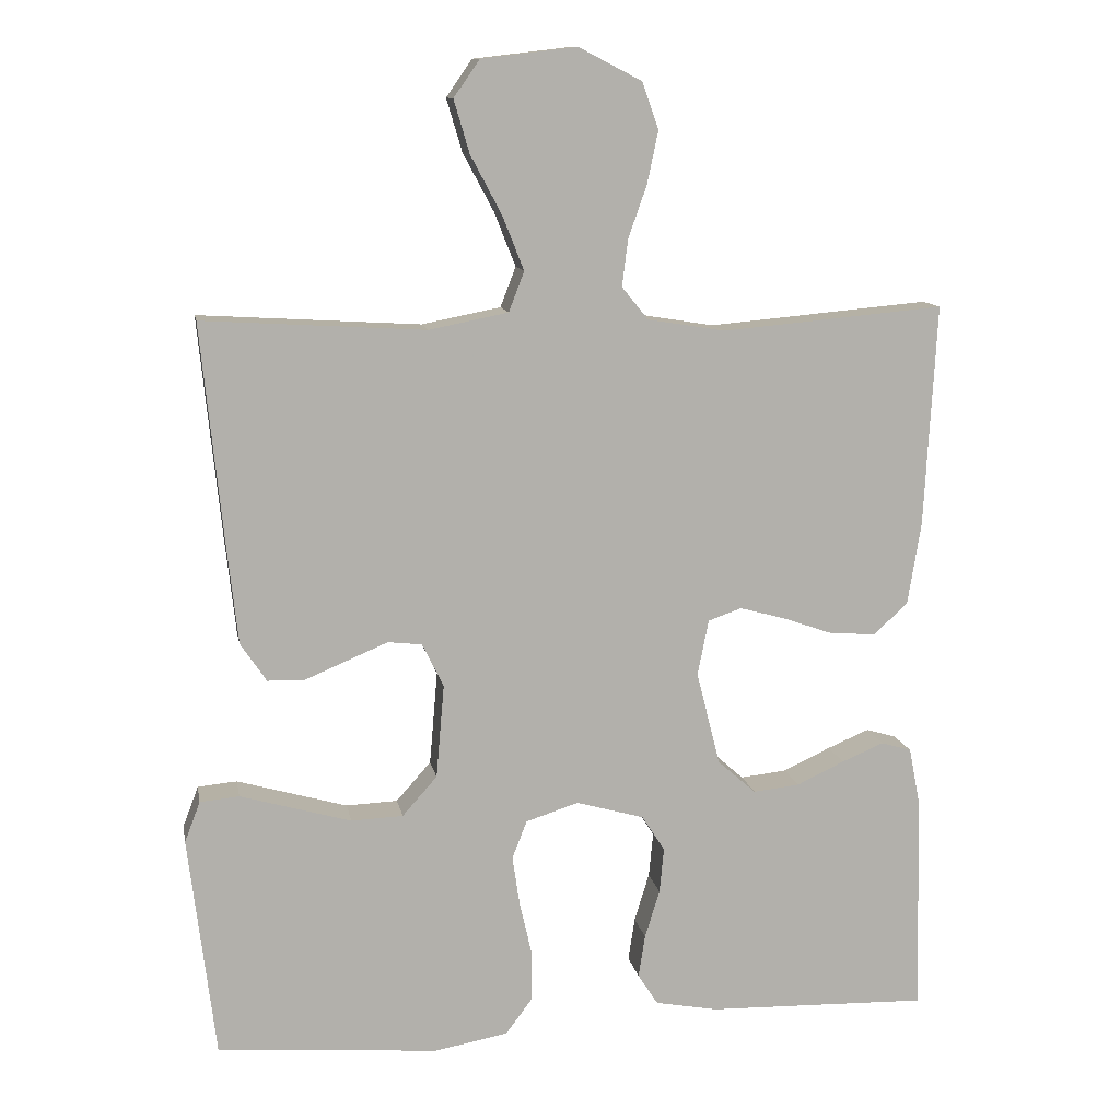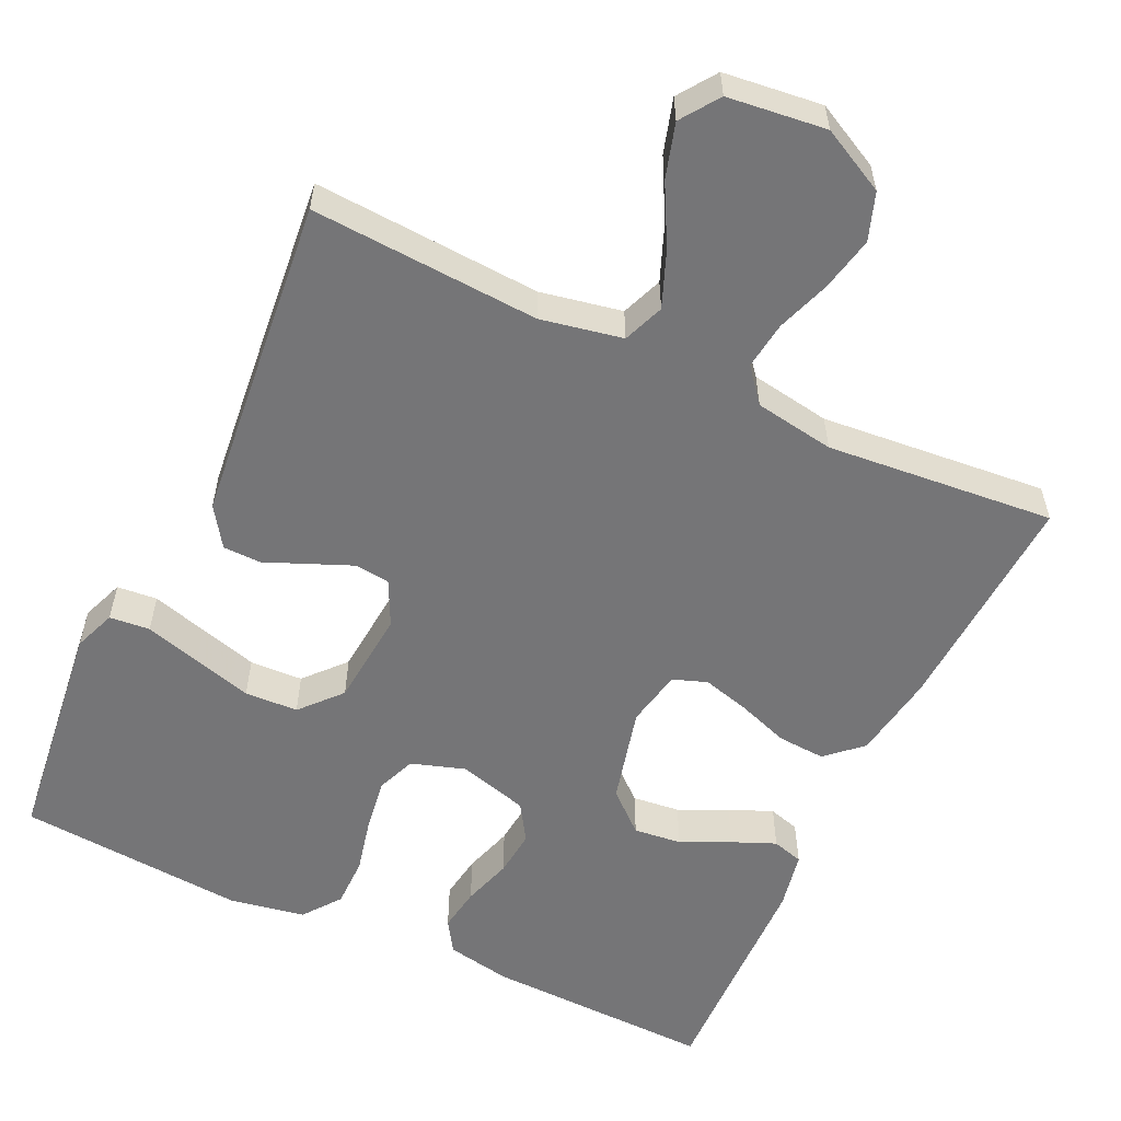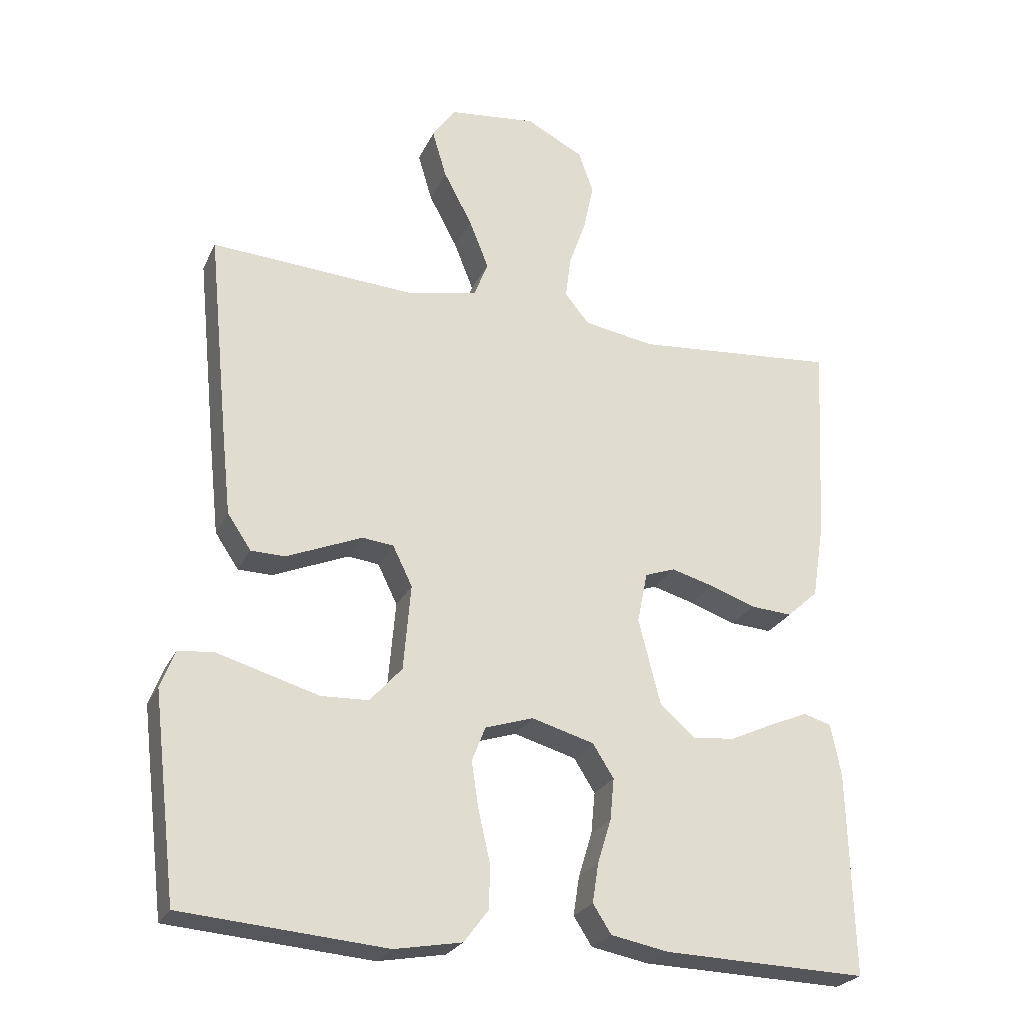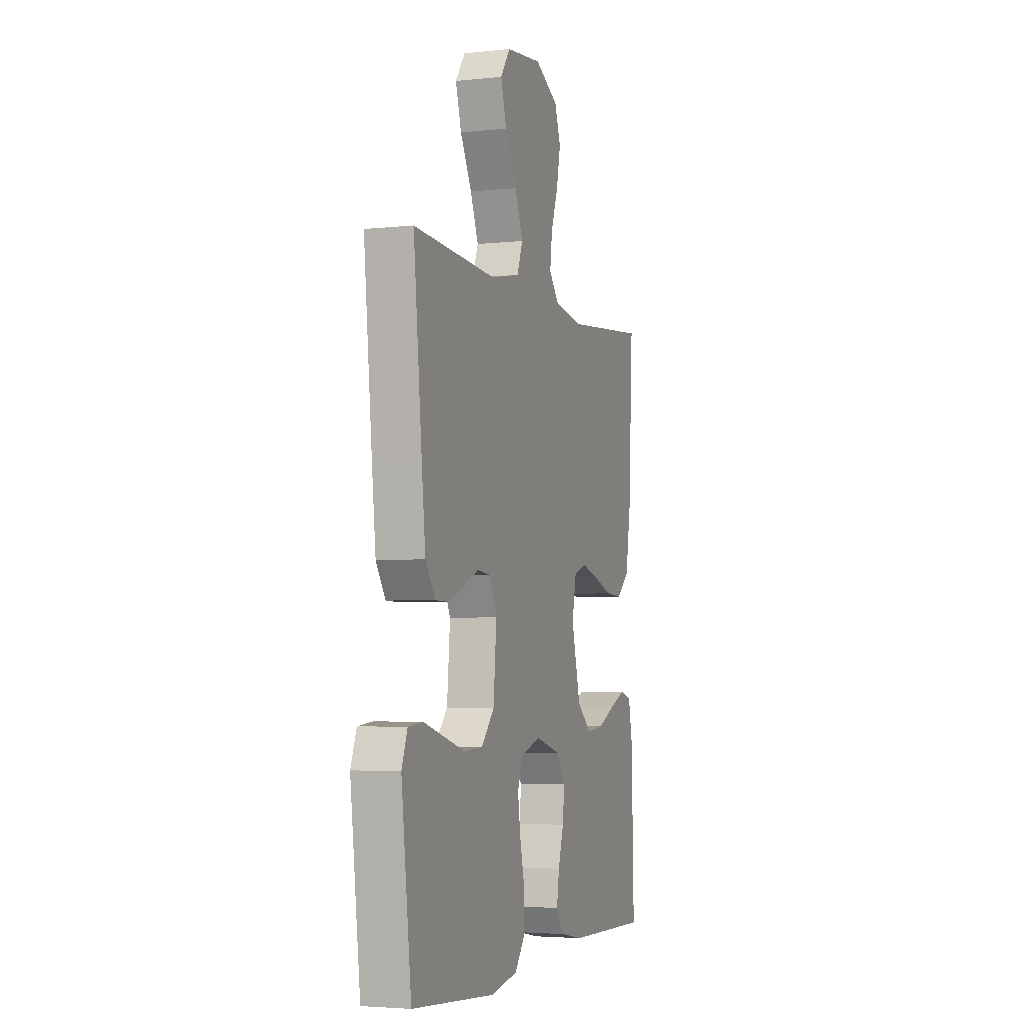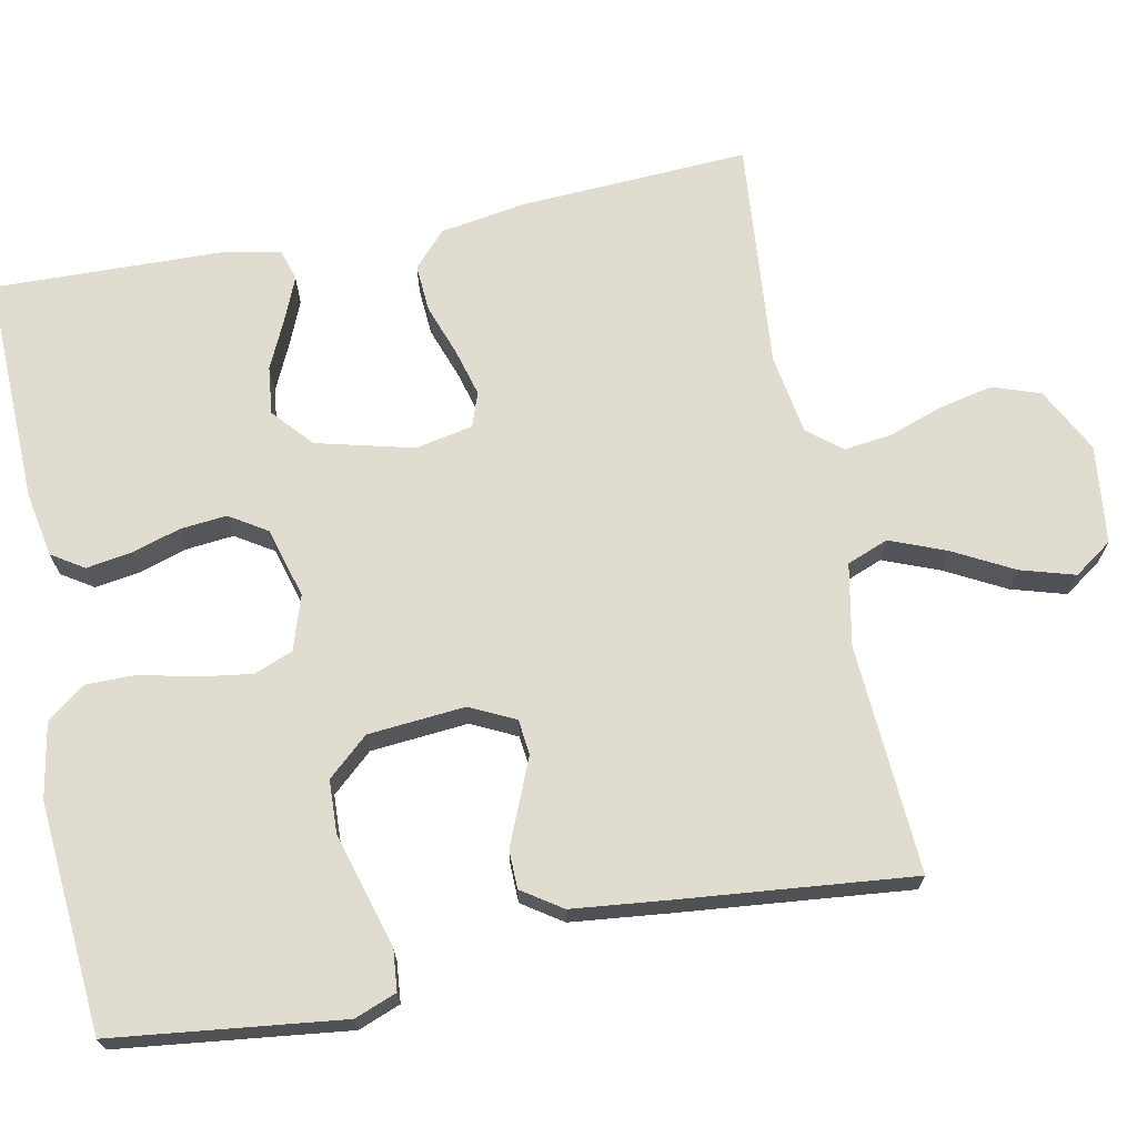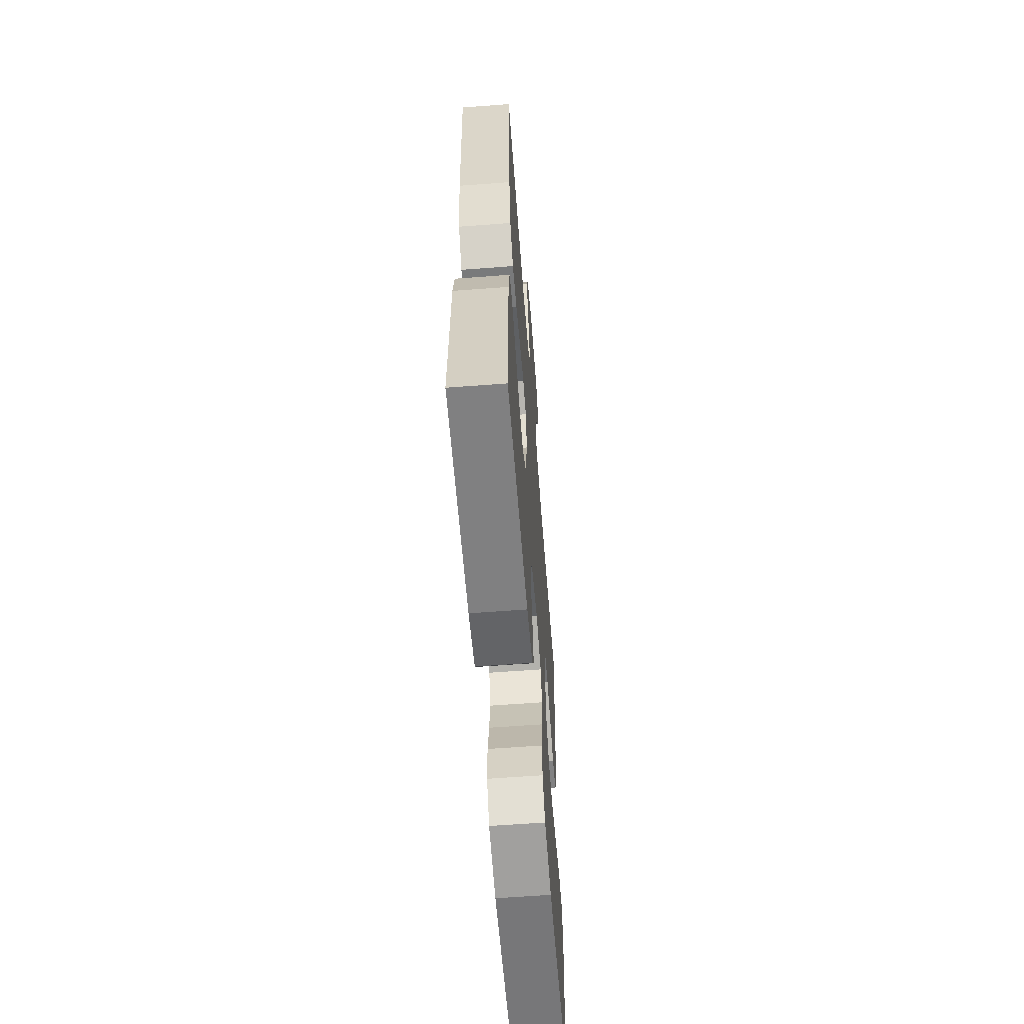
<metadata>
{"format":"obj","ext":"obj","renderer":"f3d","projection":"perspective","resolution":1024,"background":"white","views":[{"elev":11.7,"azim":-10.3,"up":"+Z"},{"elev":-56.6,"azim":-25.2,"up":"+Y"},{"elev":-25.3,"azim":-20.8,"up":"+Z"},{"elev":-3.9,"azim":-70.6,"up":"+Z"},{"elev":69.4,"azim":-101.3,"up":"+Y"},{"elev":-61.7,"azim":94.4,"up":"+Z"}]}
</metadata>
<code>
v -0.5 0.07 0.5
v -0.2 0.07 0.482
v -0.093 0.07 0.503
v -0.072 0.07 0.557
v -0.101 0.07 0.63
v -0.143 0.07 0.709
v -0.164 0.07 0.78
v -0.129 0.07 0.83
v 0 0.07 0.845
v 0.085 0.07 0.801
v 0.107 0.07 0.739
v 0.092 0.07 0.668
v 0.067 0.07 0.597
v 0.059 0.07 0.534
v 0.095 0.07 0.49
v 0.2 0.07 0.473
v 0.5 0.07 0.5
v 0.484 0.07 0.2
v 0.466 0.07 0.088
v 0.42 0.07 0.046
v 0.358 0.07 0.05
v 0.29 0.07 0.074
v 0.228 0.07 0.091
v 0.183 0.07 0.075
v 0.168 0.07 0
v 0.2 0.07 -0.127
v 0.252 0.07 -0.173
v 0.315 0.07 -0.166
v 0.379 0.07 -0.136
v 0.436 0.07 -0.112
v 0.477 0.07 -0.124
v 0.492 0.07 -0.2
v 0.5 0.07 -0.5
v 0.2 0.07 -0.492
v 0.115 0.07 -0.476
v 0.088 0.07 -0.434
v 0.097 0.07 -0.376
v 0.117 0.07 -0.311
v 0.123 0.07 -0.25
v 0.092 0.07 -0.201
v 0 0.07 -0.175
v -0.071 0.07 -0.198
v -0.091 0.07 -0.249
v -0.081 0.07 -0.317
v -0.064 0.07 -0.391
v -0.064 0.07 -0.457
v -0.101 0.07 -0.506
v -0.2 0.07 -0.524
v -0.5 0.07 -0.5
v -0.536 0.07 -0.2
v -0.515 0.07 -0.145
v -0.462 0.07 -0.14
v -0.389 0.07 -0.161
v -0.312 0.07 -0.183
v -0.242 0.07 -0.18
v -0.195 0.07 -0.127
v -0.184 0.07 0
v -0.213 0.07 0.059
v -0.259 0.07 0.064
v -0.314 0.07 0.041
v -0.371 0.07 0.017
v -0.421 0.07 0.018
v -0.456 0.07 0.07
v -0.47 0.07 0.2
v -0.5 0 0.5
v -0.2 0 0.482
v -0.093 0 0.503
v -0.072 0 0.557
v -0.101 0 0.63
v -0.143 0 0.709
v -0.164 0 0.78
v -0.129 0 0.83
v 0 0 0.845
v 0.085 0 0.801
v 0.107 0 0.739
v 0.092 0 0.668
v 0.067 0 0.597
v 0.059 0 0.534
v 0.095 0 0.49
v 0.2 0 0.473
v 0.5 0 0.5
v 0.484 0 0.2
v 0.466 0 0.088
v 0.42 0 0.046
v 0.358 0 0.05
v 0.29 0 0.074
v 0.228 0 0.091
v 0.183 0 0.075
v 0.168 0 0
v 0.2 0 -0.127
v 0.252 0 -0.173
v 0.315 0 -0.166
v 0.379 0 -0.136
v 0.436 0 -0.112
v 0.477 0 -0.124
v 0.492 0 -0.2
v 0.5 0 -0.5
v 0.2 0 -0.492
v 0.115 0 -0.476
v 0.088 0 -0.434
v 0.097 0 -0.376
v 0.117 0 -0.311
v 0.123 0 -0.25
v 0.092 0 -0.201
v 0 0 -0.175
v -0.071 0 -0.198
v -0.091 0 -0.249
v -0.081 0 -0.317
v -0.064 0 -0.391
v -0.064 0 -0.457
v -0.101 0 -0.506
v -0.2 0 -0.524
v -0.5 0 -0.5
v -0.536 0 -0.2
v -0.515 0 -0.145
v -0.462 0 -0.14
v -0.389 0 -0.161
v -0.312 0 -0.183
v -0.242 0 -0.18
v -0.195 0 -0.127
v -0.184 0 0
v -0.213 0 0.059
v -0.259 0 0.064
v -0.314 0 0.041
v -0.371 0 0.017
v -0.421 0 0.018
v -0.456 0 0.07
v -0.47 0 0.2
f 63 64 1 2
f 60 61 62 63
f 59 60 63 2
f 58 59 2 3
f 57 58 3 4
f 56 57 4
f 50 51 52 53
f 50 53 54
f 49 50 54 55
f 44 45 46 47
f 43 44 47 48
f 42 43 48 49
f 35 36 37 38
f 35 38 39
f 34 35 39
f 33 34 39
f 32 33 39 40
f 28 29 30 31
f 28 31 32
f 27 28 32 40
f 19 20 21 22
f 19 22 23
f 16 17 18 19
f 15 16 19 23
f 14 15 23 24
f 10 11 12 13
f 10 13 14
f 9 10 14
f 8 9 14
f 5 6 7 8
f 4 5 8 14
f 56 4 14 24
f 42 49 55 56
f 41 42 56 24
f 26 27 40 41
f 25 26 41
f 24 25 41
f 66 65 128 127
f 127 126 125 124
f 66 127 124 123
f 67 66 123 122
f 68 67 122 121
f 68 121 120
f 117 116 115 114
f 118 117 114
f 119 118 114 113
f 111 110 109 108
f 112 111 108 107
f 113 112 107 106
f 102 101 100 99
f 103 102 99
f 103 99 98
f 103 98 97
f 104 103 97 96
f 95 94 93 92
f 96 95 92
f 104 96 92 91
f 86 85 84 83
f 87 86 83
f 83 82 81 80
f 87 83 80 79
f 88 87 79 78
f 77 76 75 74
f 78 77 74
f 78 74 73
f 78 73 72
f 72 71 70 69
f 78 72 69 68
f 88 78 68 120
f 120 119 113 106
f 88 120 106 105
f 105 104 91 90
f 105 90 89
f 105 89 88
f 1 65 66 2
f 2 66 67 3
f 3 67 68 4
f 4 68 69 5
f 5 69 70 6
f 6 70 71 7
f 7 71 72 8
f 8 72 73 9
f 9 73 74 10
f 10 74 75 11
f 11 75 76 12
f 12 76 77 13
f 13 77 78 14
f 14 78 79 15
f 15 79 80 16
f 16 80 81 17
f 17 81 82 18
f 18 82 83 19
f 19 83 84 20
f 20 84 85 21
f 21 85 86 22
f 22 86 87 23
f 23 87 88 24
f 24 88 89 25
f 25 89 90 26
f 26 90 91 27
f 27 91 92 28
f 28 92 93 29
f 29 93 94 30
f 30 94 95 31
f 31 95 96 32
f 32 96 97 33
f 33 97 98 34
f 34 98 99 35
f 35 99 100 36
f 36 100 101 37
f 37 101 102 38
f 38 102 103 39
f 39 103 104 40
f 40 104 105 41
f 41 105 106 42
f 42 106 107 43
f 43 107 108 44
f 44 108 109 45
f 45 109 110 46
f 46 110 111 47
f 47 111 112 48
f 48 112 113 49
f 49 113 114 50
f 50 114 115 51
f 51 115 116 52
f 52 116 117 53
f 53 117 118 54
f 54 118 119 55
f 55 119 120 56
f 56 120 121 57
f 57 121 122 58
f 58 122 123 59
f 59 123 124 60
f 60 124 125 61
f 61 125 126 62
f 62 126 127 63
f 63 127 128 64
f 64 128 65 1

</code>
